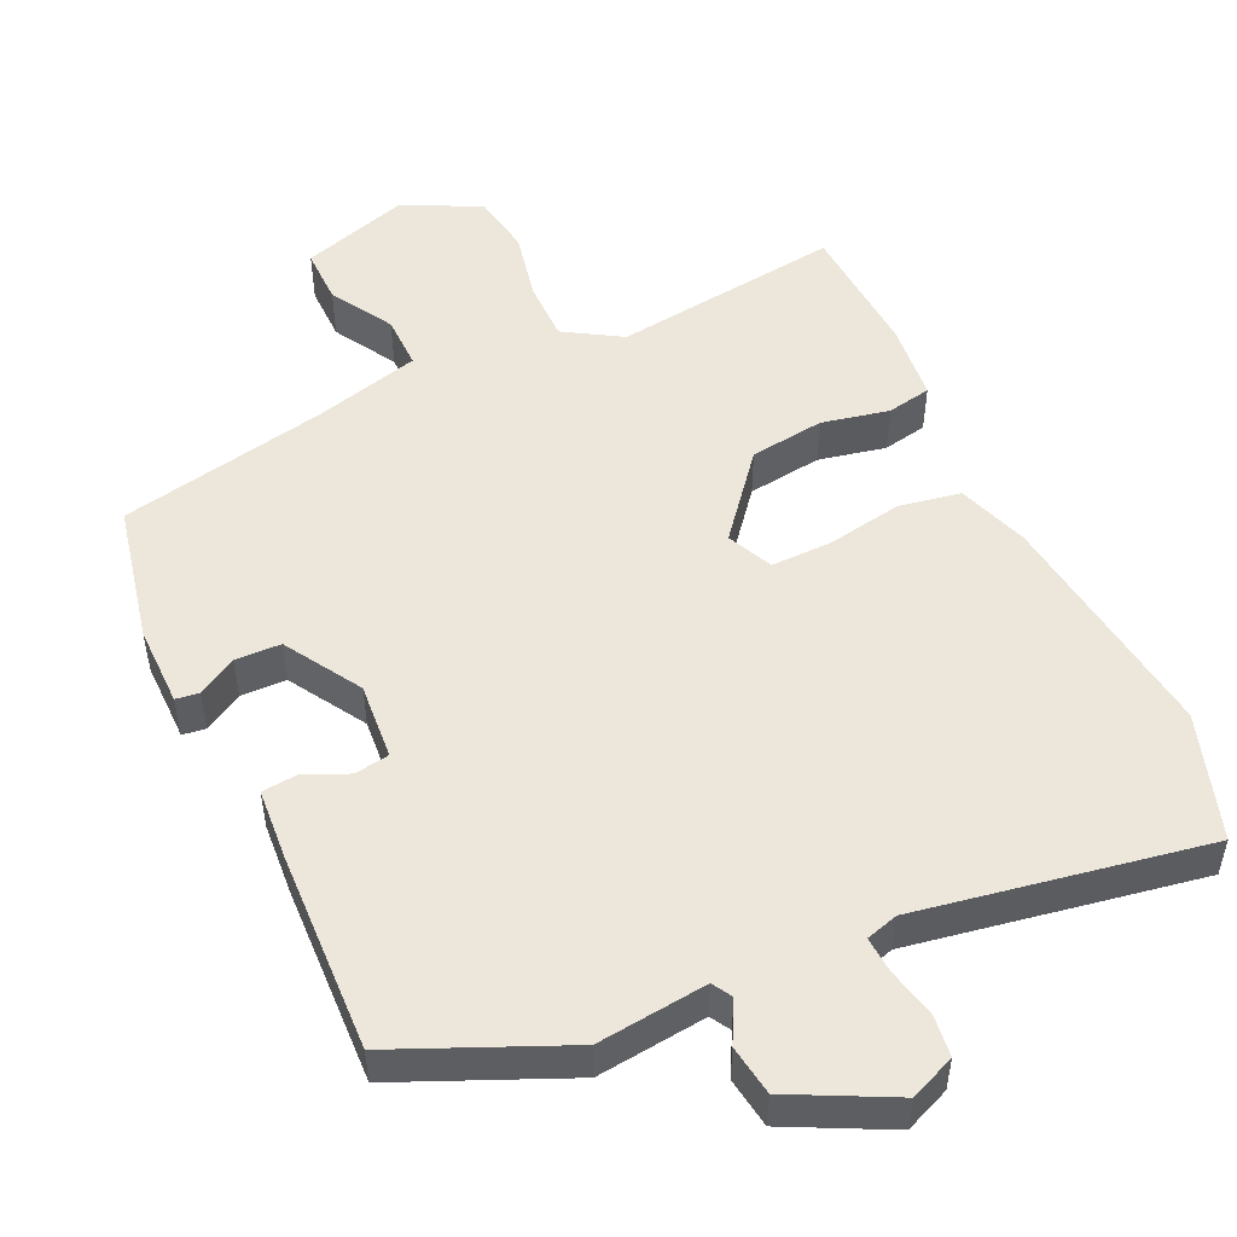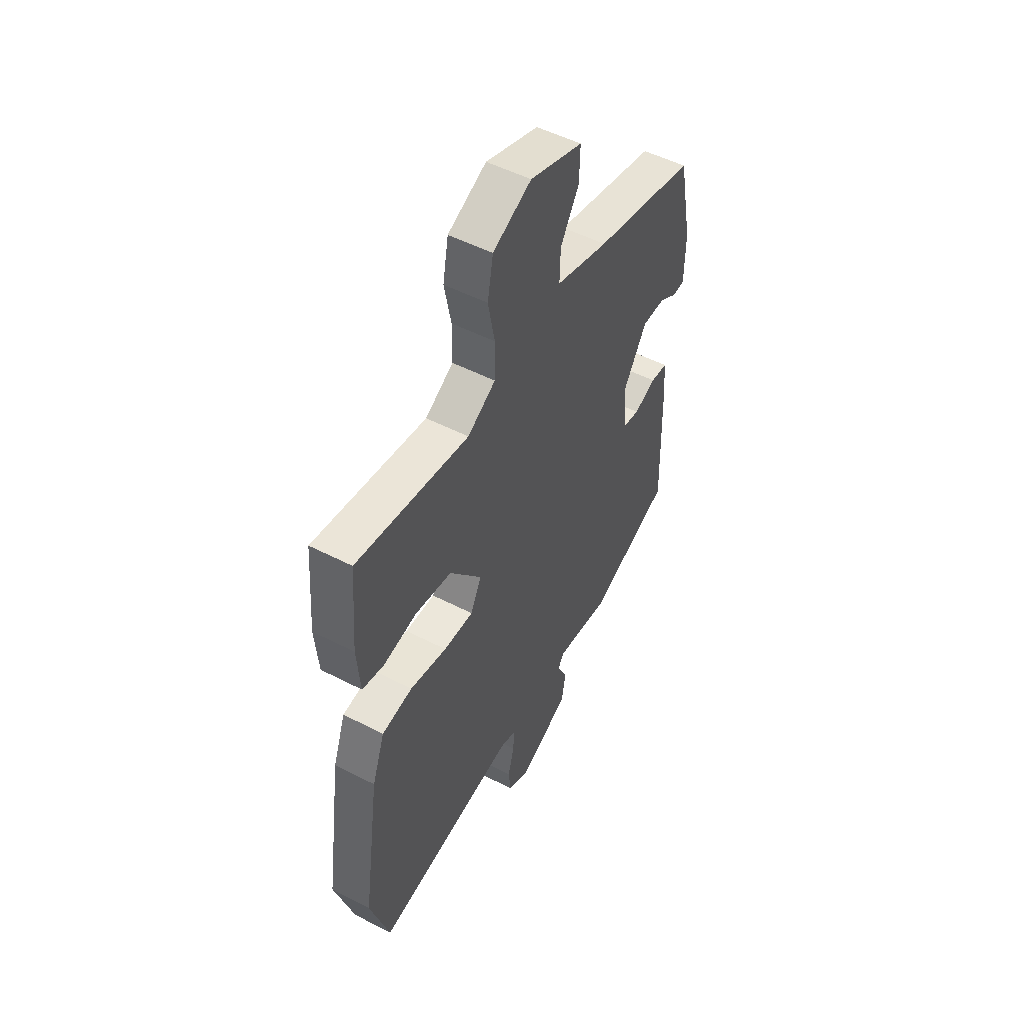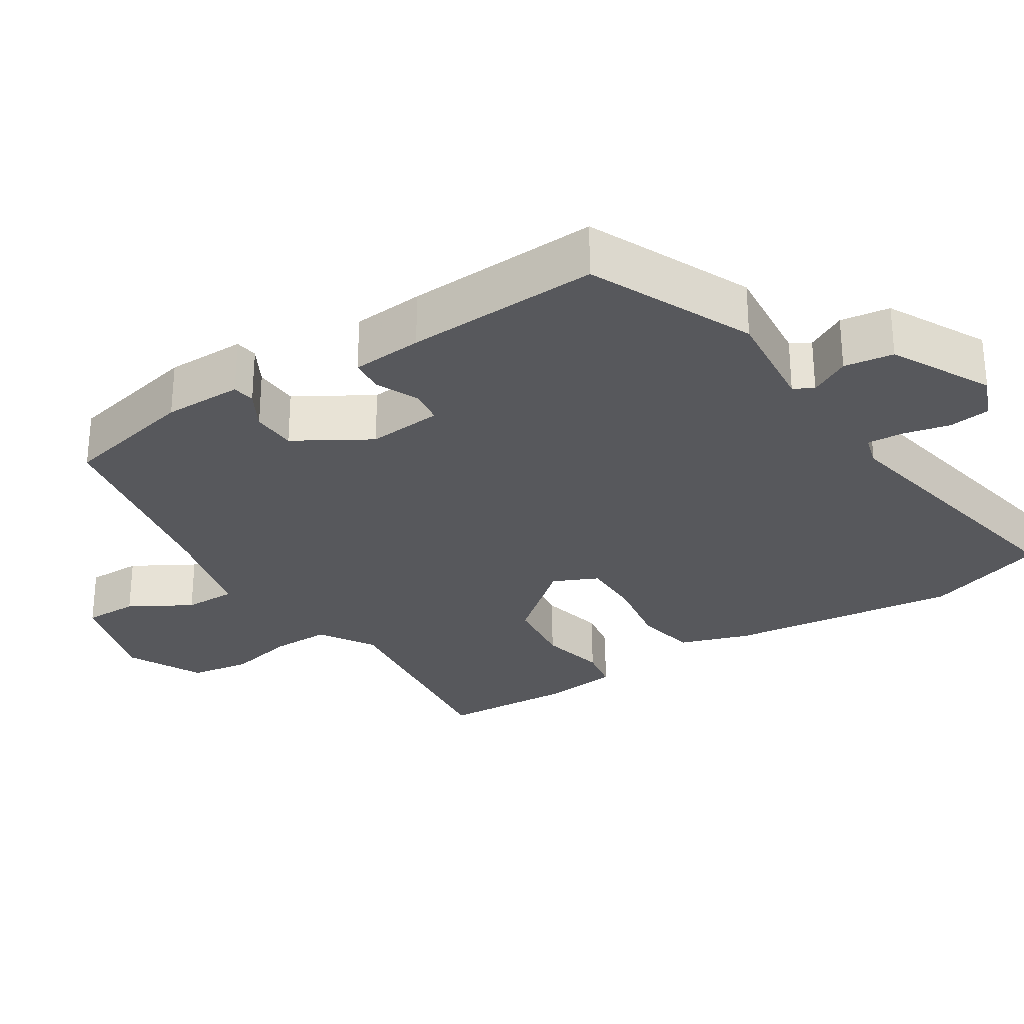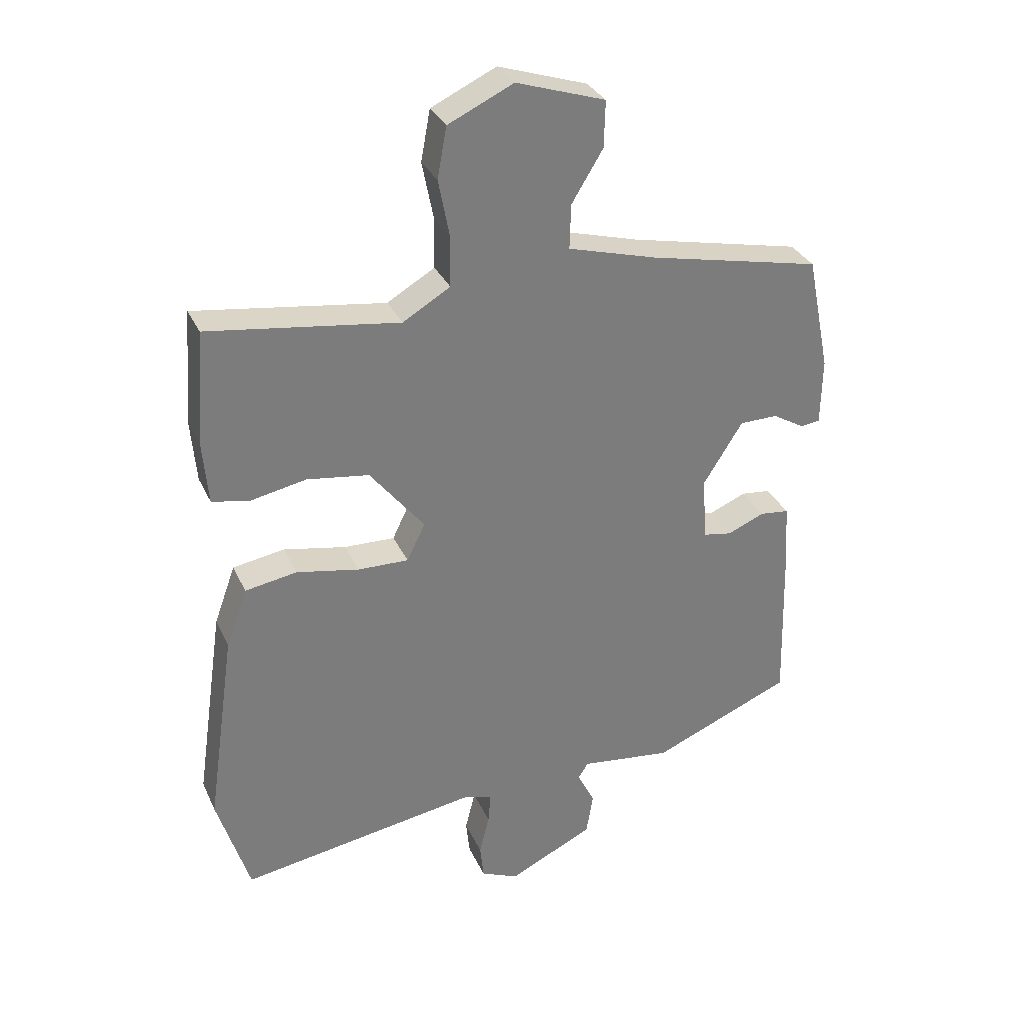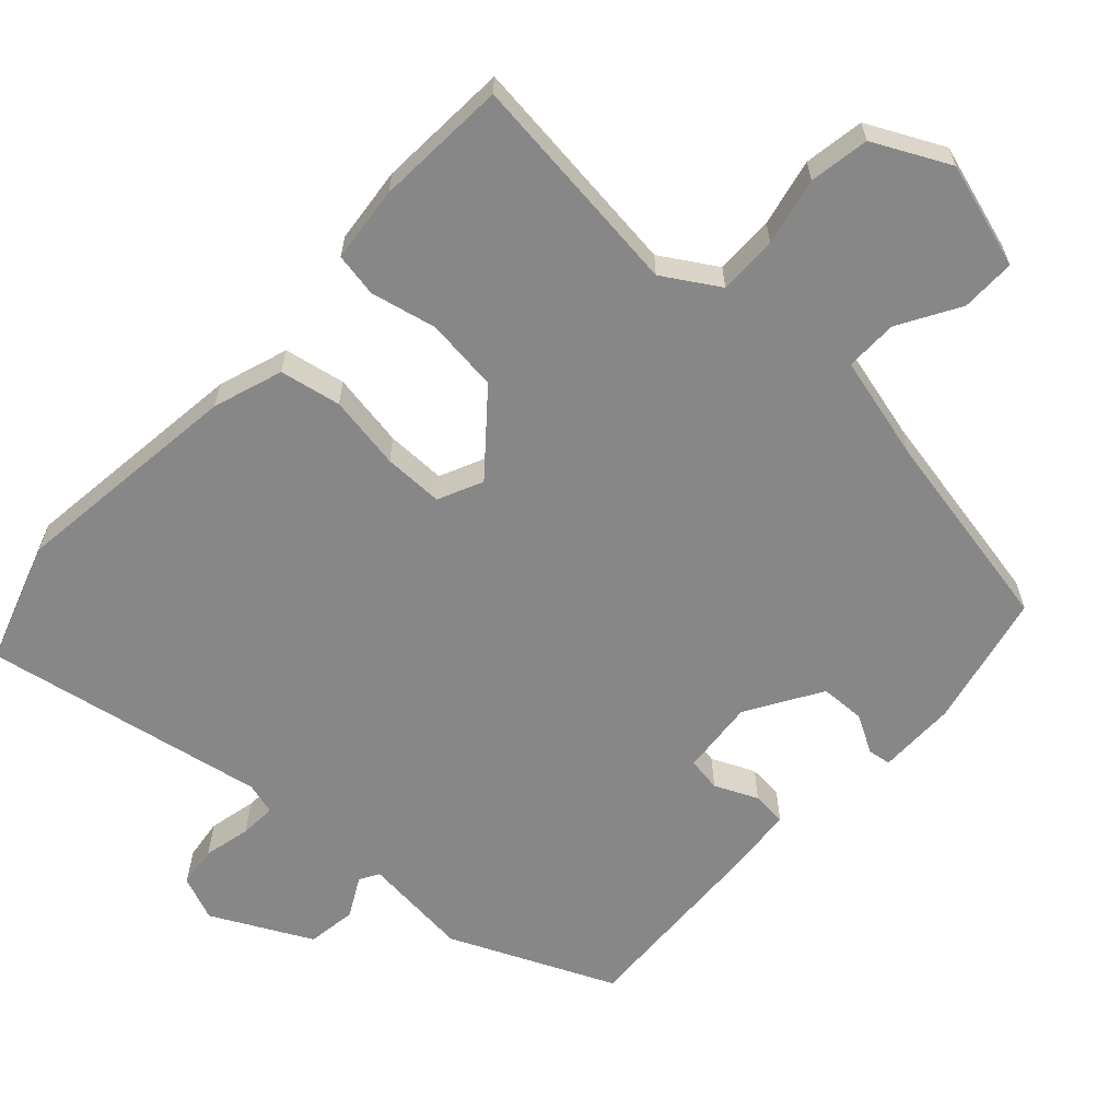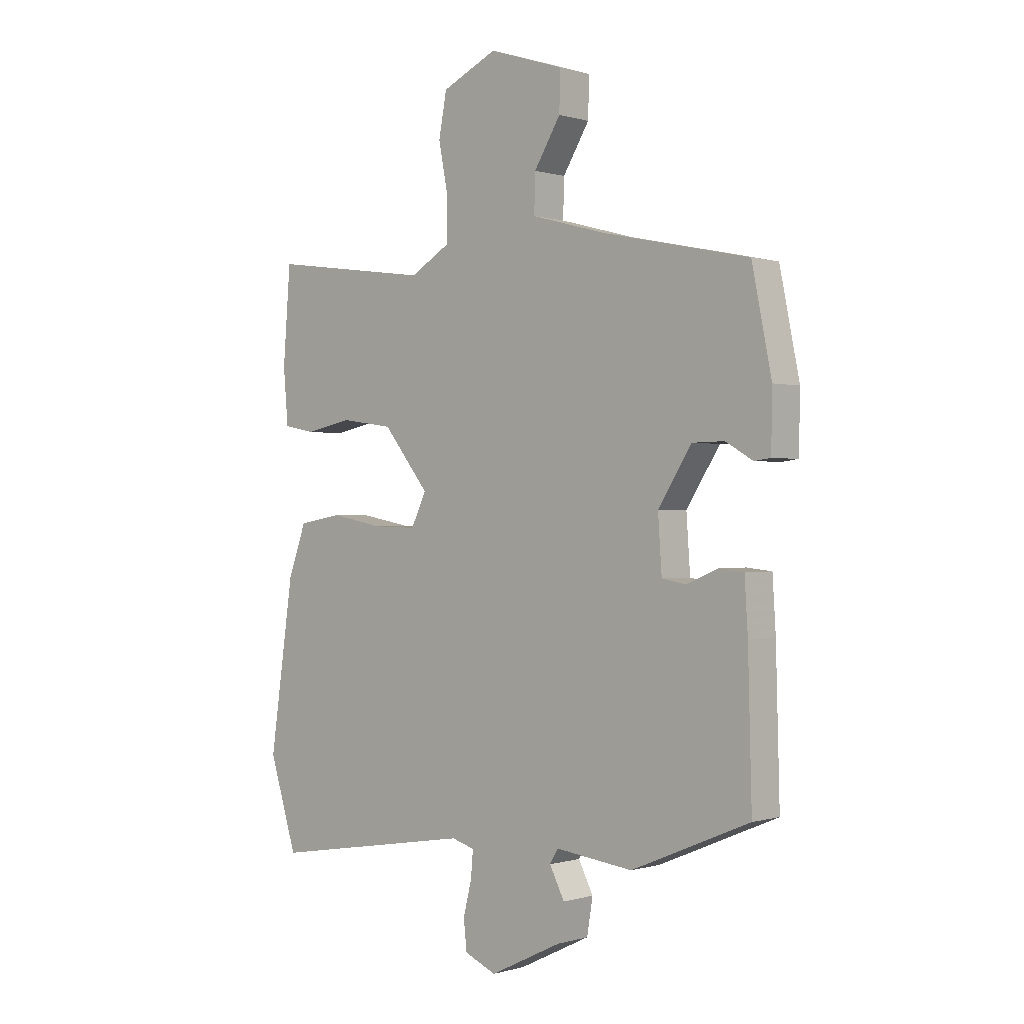
<metadata>
{"format":"obj","ext":"obj","renderer":"f3d","projection":"perspective","resolution":1024,"background":"white","views":[{"elev":51.5,"azim":155.8,"up":"+Y"},{"elev":50.9,"azim":-60.5,"up":"+Z"},{"elev":-28.6,"azim":124.0,"up":"+Y"},{"elev":31.8,"azim":-21.5,"up":"+Z"},{"elev":-62.4,"azim":-41.5,"up":"+Y"},{"elev":-0.1,"azim":41.9,"up":"+Z"}]}
</metadata>
<code>
v -0.5 0.07 0.495
v -0.196 0.07 0.453
v -0.12 0.07 0.498
v -0.119 0.07 0.578
v -0.137 0.07 0.67
v -0.122 0.07 0.751
v -0.018 0.07 0.8
v 0.124 0.07 0.754
v 0.122 0.07 0.68
v 0.072 0.07 0.598
v 0.07 0.07 0.527
v 0.212 0.07 0.488
v 0.488 0.07 0.429
v 0.525 0.07 0.245
v 0.523 0.07 0.138
v 0.492 0.07 0.134
v 0.441 0.07 0.164
v 0.38 0.07 0.163
v 0.317 0.07 0.063
v 0.324 0.07 -0.039
v 0.37 0.07 -0.047
v 0.429 0.07 -0.022
v 0.476 0.07 -0.027
v 0.482 0.07 -0.124
v 0.489 0.07 -0.388
v 0.265 0.07 -0.482
v 0.119 0.07 -0.464
v 0.103 0.07 -0.49
v 0.131 0.07 -0.545
v 0.12 0.07 -0.612
v -0.016 0.07 -0.678
v -0.076 0.07 -0.652
v -0.082 0.07 -0.596
v -0.066 0.07 -0.532
v -0.062 0.07 -0.483
v -0.105 0.07 -0.47
v -0.49 0.07 -0.533
v -0.542 0.07 -0.366
v -0.497 0.07 -0.052
v -0.463 0.07 0.042
v -0.38 0.07 0.056
v -0.28 0.07 0.037
v -0.199 0.07 0.035
v -0.17 0.07 0.095
v -0.257 0.07 0.204
v -0.356 0.07 0.218
v -0.446 0.07 0.2
v -0.505 0.07 0.212
v -0.514 0.07 0.316
v -0.5 0 0.495
v -0.196 0 0.453
v -0.12 0 0.498
v -0.119 0 0.578
v -0.137 0 0.67
v -0.122 0 0.751
v -0.018 0 0.8
v 0.124 0 0.754
v 0.122 0 0.68
v 0.072 0 0.598
v 0.07 0 0.527
v 0.212 0 0.488
v 0.488 0 0.429
v 0.525 0 0.245
v 0.523 0 0.138
v 0.492 0 0.134
v 0.441 0 0.164
v 0.38 0 0.163
v 0.317 0 0.063
v 0.324 0 -0.039
v 0.37 0 -0.047
v 0.429 0 -0.022
v 0.476 0 -0.027
v 0.482 0 -0.124
v 0.489 0 -0.388
v 0.265 0 -0.482
v 0.119 0 -0.464
v 0.103 0 -0.49
v 0.131 0 -0.545
v 0.12 0 -0.612
v -0.016 0 -0.678
v -0.076 0 -0.652
v -0.082 0 -0.596
v -0.066 0 -0.532
v -0.062 0 -0.483
v -0.105 0 -0.47
v -0.49 0 -0.533
v -0.542 0 -0.366
v -0.497 0 -0.052
v -0.463 0 0.042
v -0.38 0 0.056
v -0.28 0 0.037
v -0.199 0 0.035
v -0.17 0 0.095
v -0.257 0 0.204
v -0.356 0 0.218
v -0.446 0 0.2
v -0.505 0 0.212
v -0.514 0 0.316
f 49 1 2
f 48 49 2
f 47 48 2
f 46 47 2
f 45 46 2 3
f 44 45 3
f 40 41 42
f 39 40 42
f 38 39 42
f 37 38 42
f 36 37 42
f 35 36 42 43
f 32 33 34
f 31 32 34
f 30 31 34
f 29 30 34
f 28 29 34
f 27 28 34 35
f 25 26 27
f 24 25 27
f 23 24 27
f 22 23 27
f 21 22 27
f 27 35 43
f 21 27 43
f 20 21 43
f 15 16 17
f 14 15 17
f 13 14 17
f 12 13 17
f 11 12 17 18
f 8 9 10
f 7 8 10
f 6 7 10
f 5 6 10
f 4 5 10
f 3 4 10 11
f 11 18 19
f 3 11 19
f 44 3 19
f 19 20 43 44
f 51 50 98
f 51 98 97
f 51 97 96
f 51 96 95
f 52 51 95 94
f 52 94 93
f 91 90 89
f 91 89 88
f 91 88 87
f 91 87 86
f 91 86 85
f 92 91 85 84
f 83 82 81
f 83 81 80
f 83 80 79
f 83 79 78
f 83 78 77
f 84 83 77 76
f 76 75 74
f 76 74 73
f 76 73 72
f 76 72 71
f 76 71 70
f 92 84 76
f 92 76 70
f 92 70 69
f 66 65 64
f 66 64 63
f 66 63 62
f 66 62 61
f 67 66 61 60
f 59 58 57
f 59 57 56
f 59 56 55
f 59 55 54
f 59 54 53
f 60 59 53 52
f 68 67 60
f 68 60 52
f 68 52 93
f 93 92 69 68
f 1 50 51 2
f 2 51 52 3
f 3 52 53 4
f 4 53 54 5
f 5 54 55 6
f 6 55 56 7
f 7 56 57 8
f 8 57 58 9
f 9 58 59 10
f 10 59 60 11
f 11 60 61 12
f 12 61 62 13
f 13 62 63 14
f 14 63 64 15
f 15 64 65 16
f 16 65 66 17
f 17 66 67 18
f 18 67 68 19
f 19 68 69 20
f 20 69 70 21
f 21 70 71 22
f 22 71 72 23
f 23 72 73 24
f 24 73 74 25
f 25 74 75 26
f 26 75 76 27
f 27 76 77 28
f 28 77 78 29
f 29 78 79 30
f 30 79 80 31
f 31 80 81 32
f 32 81 82 33
f 33 82 83 34
f 34 83 84 35
f 35 84 85 36
f 36 85 86 37
f 37 86 87 38
f 38 87 88 39
f 39 88 89 40
f 40 89 90 41
f 41 90 91 42
f 42 91 92 43
f 43 92 93 44
f 44 93 94 45
f 45 94 95 46
f 46 95 96 47
f 47 96 97 48
f 48 97 98 49
f 49 98 50 1

</code>
